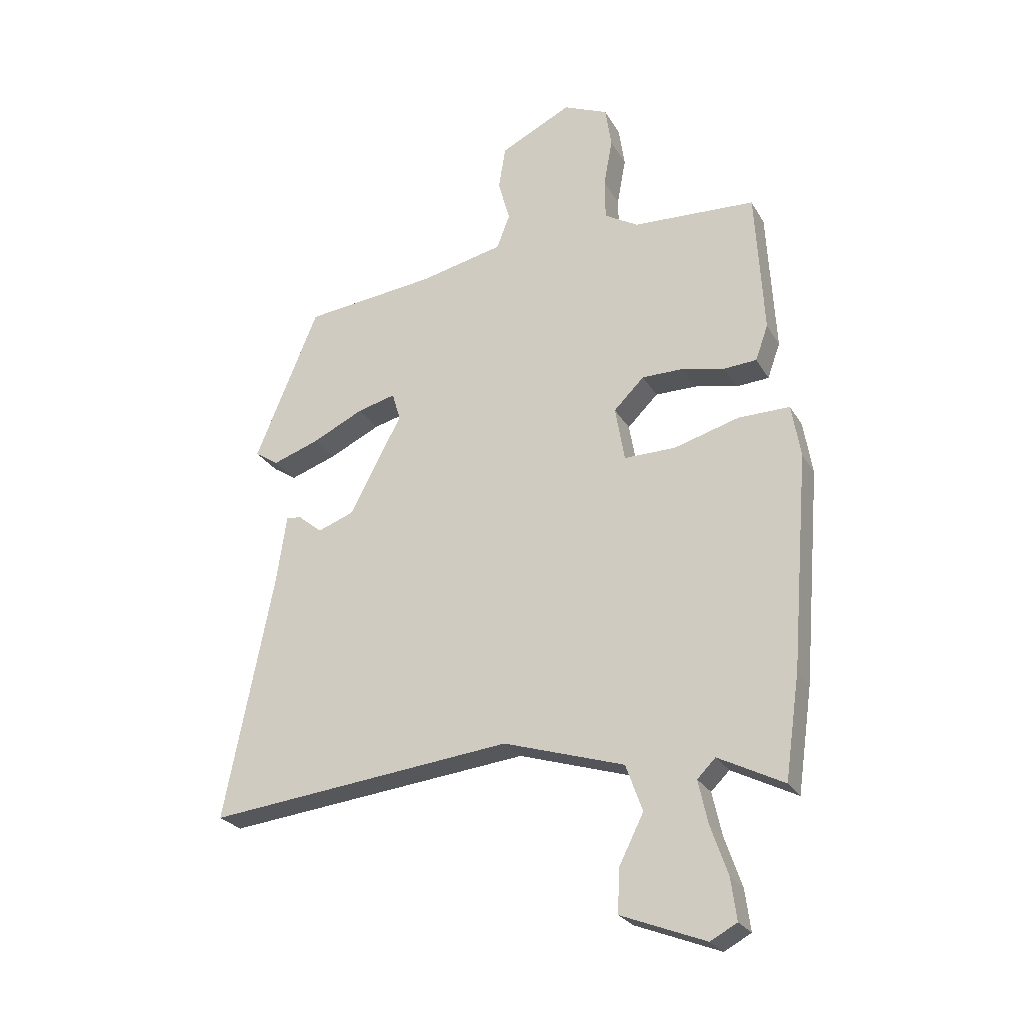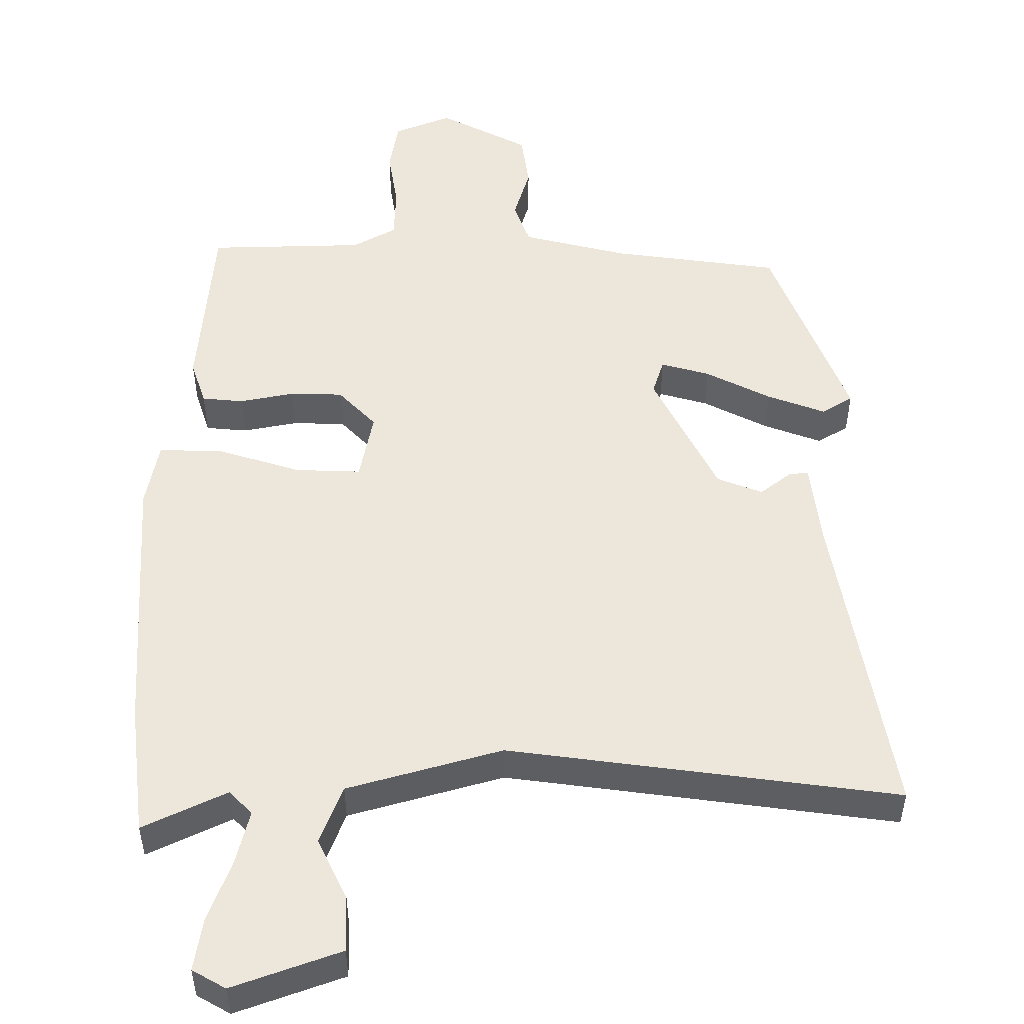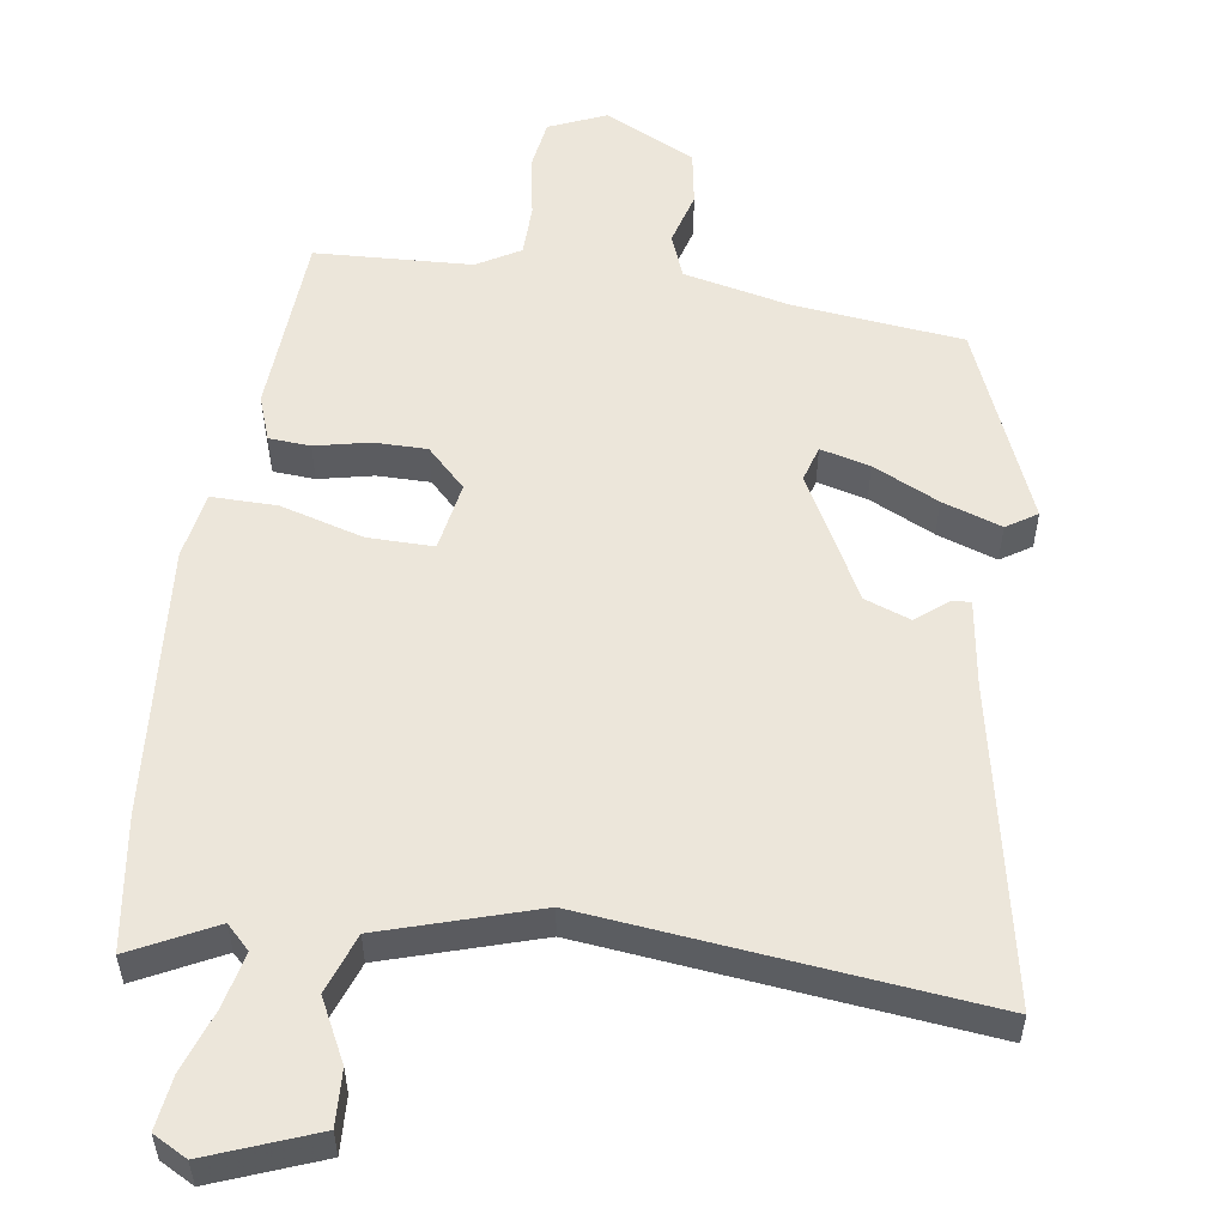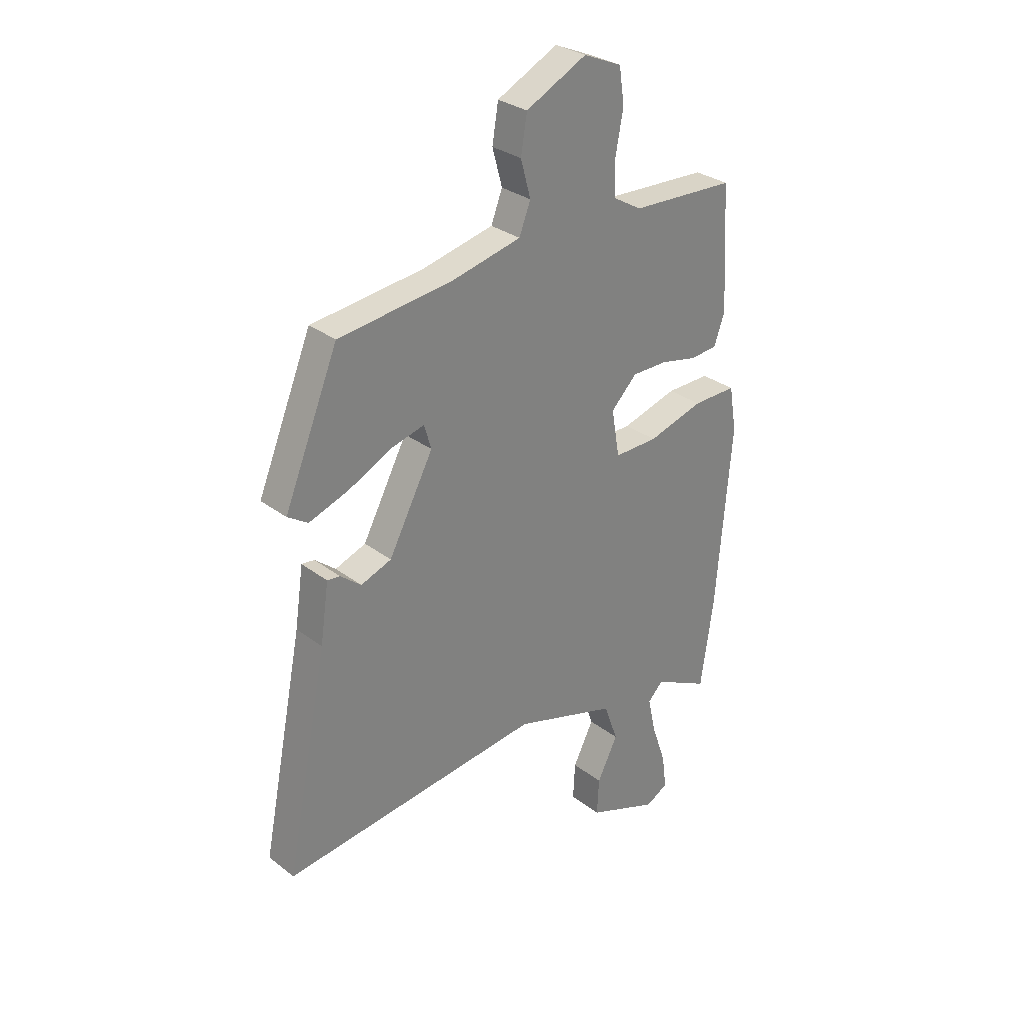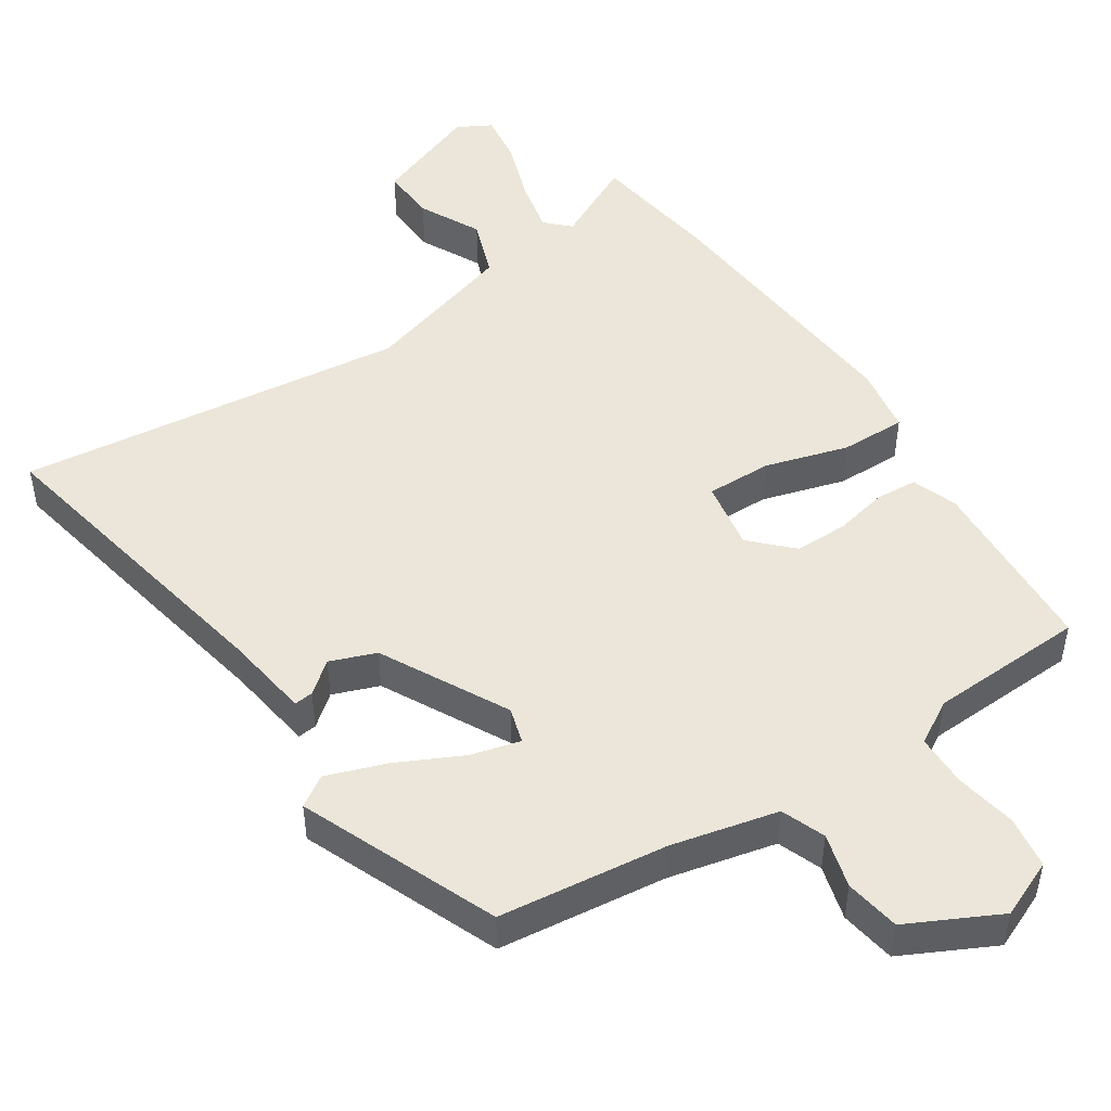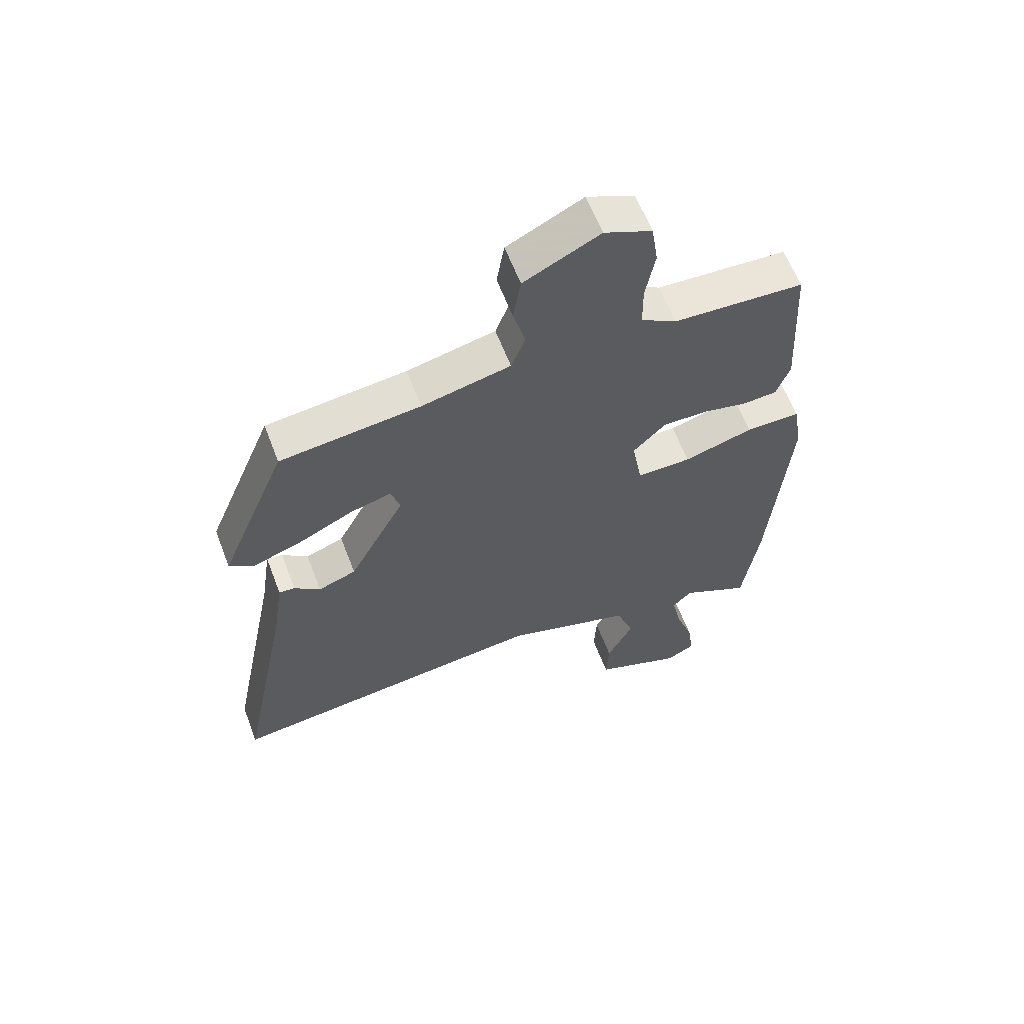
<metadata>
{"format":"obj","ext":"obj","renderer":"f3d","projection":"perspective","resolution":1024,"background":"white","views":[{"elev":-25.6,"azim":23.8,"up":"+Z"},{"elev":51.4,"azim":-178.7,"up":"+Y"},{"elev":54.5,"azim":-171.6,"up":"+Y"},{"elev":30.2,"azim":-42.2,"up":"+Z"},{"elev":48.2,"azim":-33.1,"up":"+Y"},{"elev":61.3,"azim":-20.8,"up":"+Z"}]}
</metadata>
<code>
v 0.512 0.07 -0.416
v 0.485 0.07 -0.603
v 0.367 0.07 -0.543
v 0.334 0.07 -0.576
v 0.351 0.07 -0.653
v 0.382 0.07 -0.743
v 0.392 0.07 -0.817
v 0.344 0.07 -0.843
v 0.192 0.07 -0.784
v 0.196 0.07 -0.705
v 0.24 0.07 -0.618
v 0.21 0.07 -0.534
v -0.008 0.07 -0.466
v -0.562 0.07 -0.527
v -0.473 0.07 -0.079
v -0.455 0.07 0.044
v -0.428 0.07 0.041
v -0.384 0.07 0.005
v -0.319 0.07 0.029
v -0.224 0.07 0.208
v -0.239 0.07 0.259
v -0.309 0.07 0.241
v -0.402 0.07 0.196
v -0.486 0.07 0.167
v -0.529 0.07 0.195
v -0.414 0.07 0.473
v -0.175 0.07 0.5
v -0.024 0.07 0.534
v 0 0.07 0.596
v -0.021 0.07 0.673
v -0.008 0.07 0.751
v 0.121 0.07 0.815
v 0.202 0.07 0.78
v 0.213 0.07 0.706
v 0.197 0.07 0.619
v 0.198 0.07 0.545
v 0.259 0.07 0.509
v 0.481 0.07 0.498
v 0.496 0.07 0.236
v 0.473 0.07 0.172
v 0.414 0.07 0.168
v 0.337 0.07 0.185
v 0.262 0.07 0.185
v 0.207 0.07 0.13
v 0.224 0.07 0.031
v 0.317 0.07 0.032
v 0.435 0.07 0.066
v 0.528 0.07 0.067
v 0.544 0.07 -0.029
v 0.512 0 -0.416
v 0.485 0 -0.603
v 0.367 0 -0.543
v 0.334 0 -0.576
v 0.351 0 -0.653
v 0.382 0 -0.743
v 0.392 0 -0.817
v 0.344 0 -0.843
v 0.192 0 -0.784
v 0.196 0 -0.705
v 0.24 0 -0.618
v 0.21 0 -0.534
v -0.008 0 -0.466
v -0.562 0 -0.527
v -0.473 0 -0.079
v -0.455 0 0.044
v -0.428 0 0.041
v -0.384 0 0.005
v -0.319 0 0.029
v -0.224 0 0.208
v -0.239 0 0.259
v -0.309 0 0.241
v -0.402 0 0.196
v -0.486 0 0.167
v -0.529 0 0.195
v -0.414 0 0.473
v -0.175 0 0.5
v -0.024 0 0.534
v 0 0 0.596
v -0.021 0 0.673
v -0.008 0 0.751
v 0.121 0 0.815
v 0.202 0 0.78
v 0.213 0 0.706
v 0.197 0 0.619
v 0.198 0 0.545
v 0.259 0 0.509
v 0.481 0 0.498
v 0.496 0 0.236
v 0.473 0 0.172
v 0.414 0 0.168
v 0.337 0 0.185
v 0.262 0 0.185
v 0.207 0 0.13
v 0.224 0 0.031
v 0.317 0 0.032
v 0.435 0 0.066
v 0.528 0 0.067
v 0.544 0 -0.029
f 46 47 48 49
f 45 46 49 1
f 39 40 41 42
f 37 38 39 42
f 36 37 42 43
f 32 33 34 35
f 32 35 36
f 29 30 31 32
f 28 29 32 36
f 27 28 36 43
f 22 23 24 25
f 21 22 25 26
f 15 16 17 18
f 13 14 15 18
f 12 13 18 19
f 8 9 10 11
f 8 11 12
f 5 6 7 8
f 4 5 8 12
f 3 4 12 19
f 45 1 2 3
f 26 27 43 44
f 21 26 44 45
f 20 21 45 3
f 3 19 20
f 98 97 96 95
f 50 98 95 94
f 91 90 89 88
f 91 88 87 86
f 92 91 86 85
f 84 83 82 81
f 85 84 81
f 81 80 79 78
f 85 81 78 77
f 92 85 77 76
f 74 73 72 71
f 75 74 71 70
f 67 66 65 64
f 67 64 63 62
f 68 67 62 61
f 60 59 58 57
f 61 60 57
f 57 56 55 54
f 61 57 54 53
f 68 61 53 52
f 52 51 50 94
f 93 92 76 75
f 94 93 75 70
f 52 94 70 69
f 69 68 52
f 1 50 51 2
f 2 51 52 3
f 3 52 53 4
f 4 53 54 5
f 5 54 55 6
f 6 55 56 7
f 7 56 57 8
f 8 57 58 9
f 9 58 59 10
f 10 59 60 11
f 11 60 61 12
f 12 61 62 13
f 13 62 63 14
f 14 63 64 15
f 15 64 65 16
f 16 65 66 17
f 17 66 67 18
f 18 67 68 19
f 19 68 69 20
f 20 69 70 21
f 21 70 71 22
f 22 71 72 23
f 23 72 73 24
f 24 73 74 25
f 25 74 75 26
f 26 75 76 27
f 27 76 77 28
f 28 77 78 29
f 29 78 79 30
f 30 79 80 31
f 31 80 81 32
f 32 81 82 33
f 33 82 83 34
f 34 83 84 35
f 35 84 85 36
f 36 85 86 37
f 37 86 87 38
f 38 87 88 39
f 39 88 89 40
f 40 89 90 41
f 41 90 91 42
f 42 91 92 43
f 43 92 93 44
f 44 93 94 45
f 45 94 95 46
f 46 95 96 47
f 47 96 97 48
f 48 97 98 49
f 49 98 50 1

</code>
